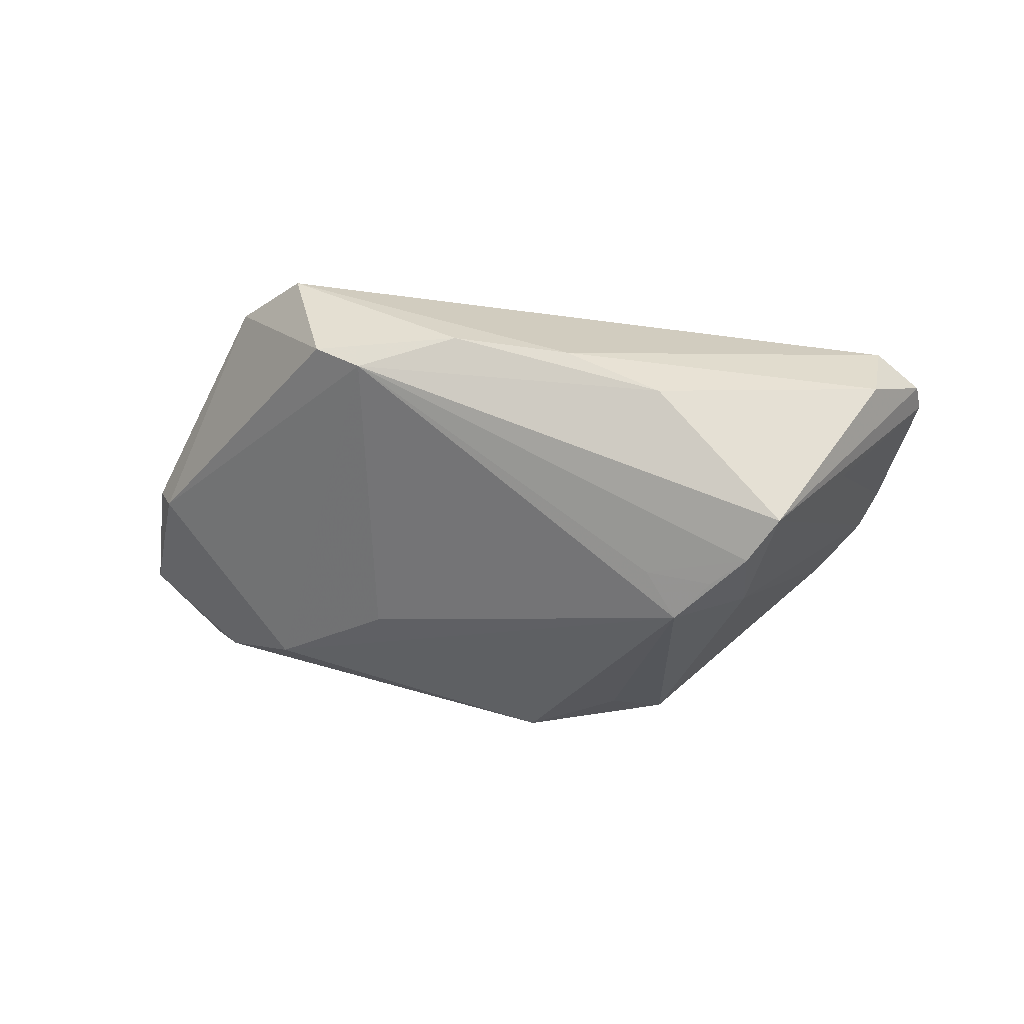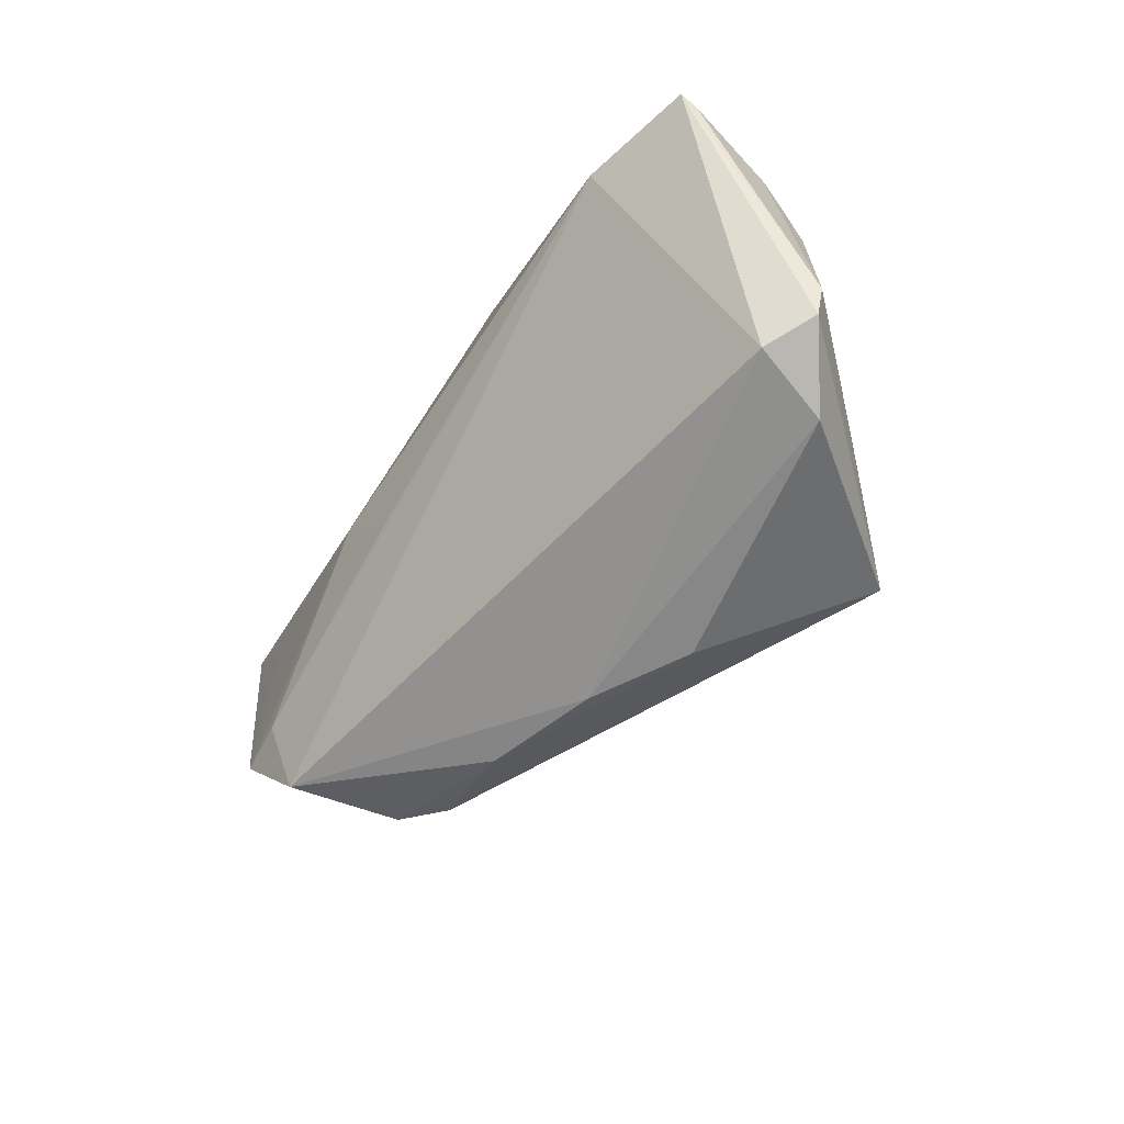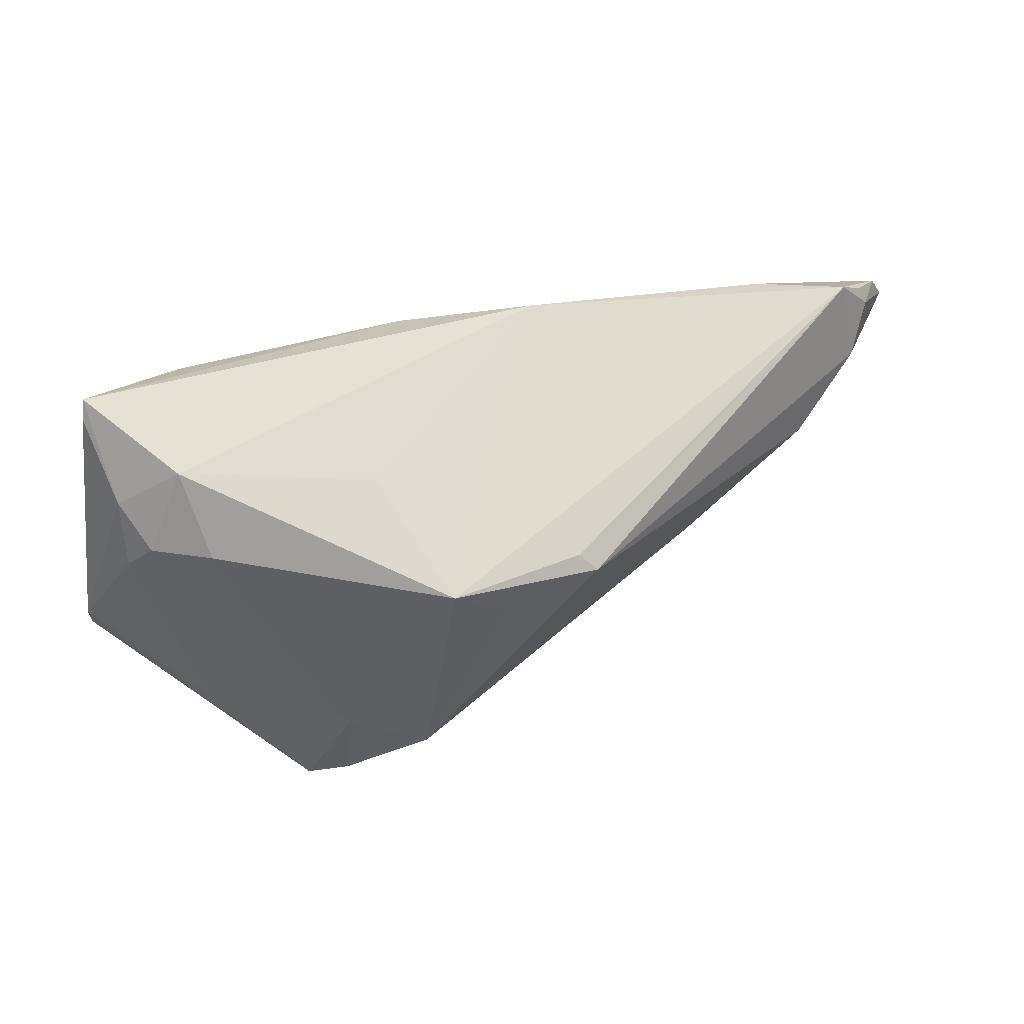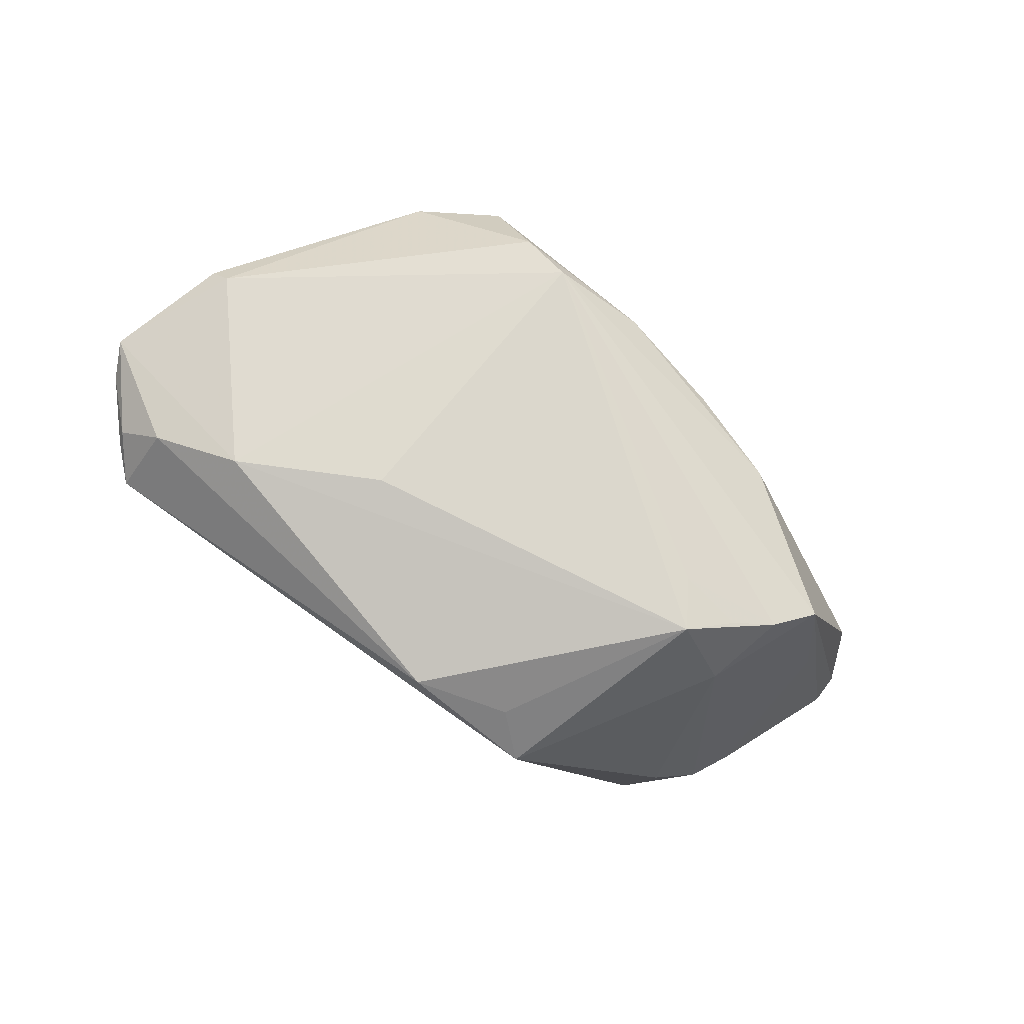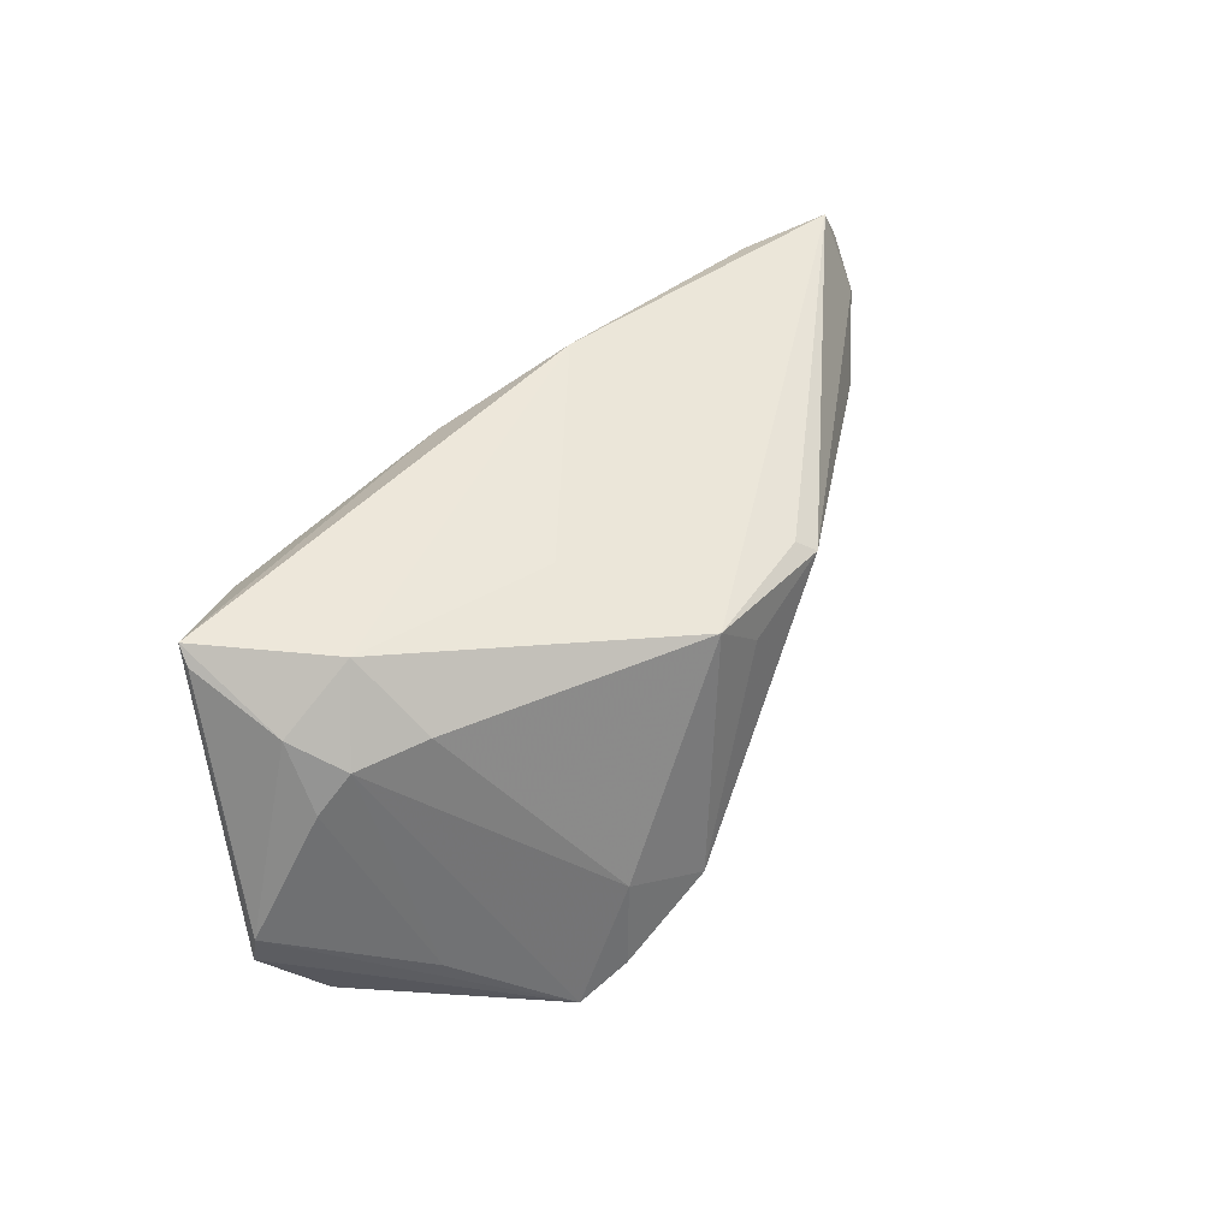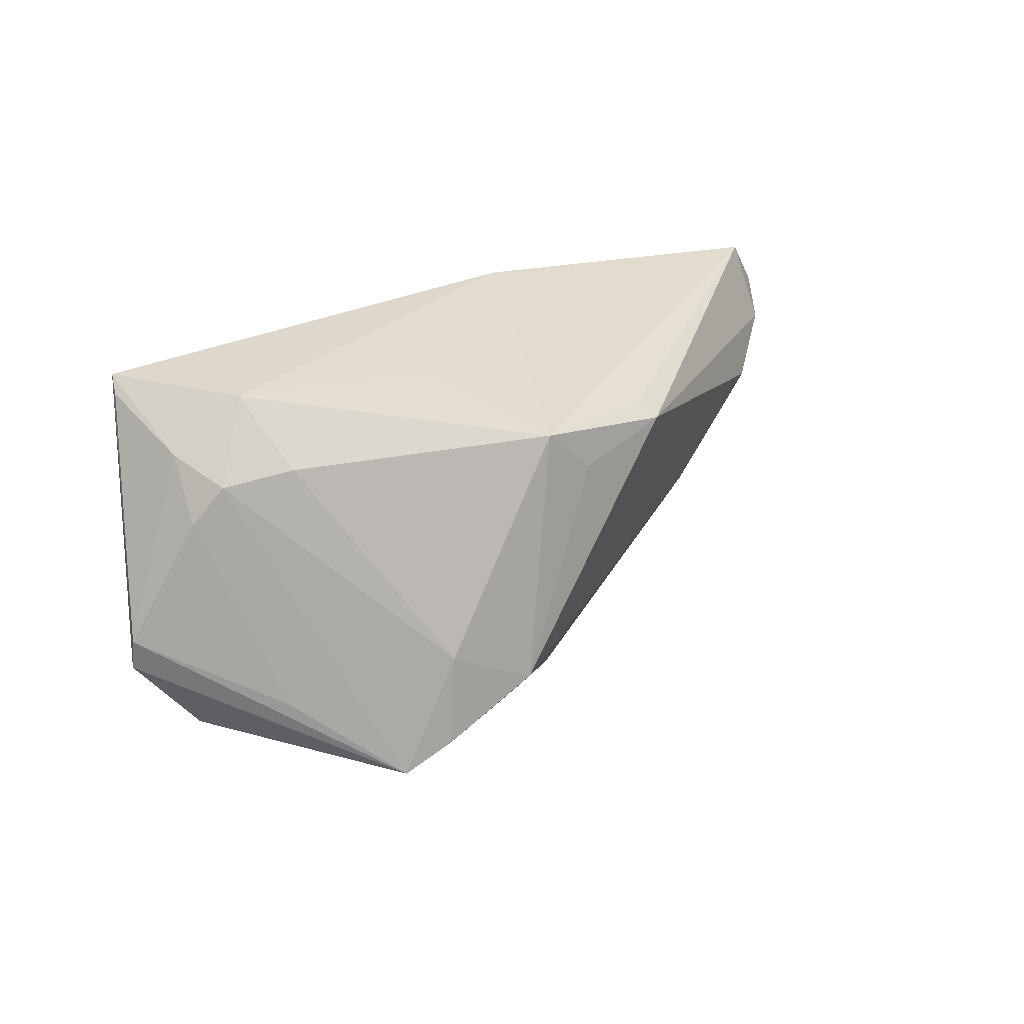
<metadata>
{"format":"obj","ext":"obj","renderer":"f3d","projection":"perspective","resolution":1024,"background":"white","views":[{"elev":-31.0,"azim":11.0,"up":"+Z"},{"elev":-34.7,"azim":52.7,"up":"+Y"},{"elev":56.9,"azim":155.4,"up":"+Y"},{"elev":-69.3,"azim":-37.3,"up":"+Z"},{"elev":43.6,"azim":118.6,"up":"+Y"},{"elev":23.6,"azim":131.5,"up":"+Y"}]}
</metadata>
<code>
v 0.03442 0.02239 0.02176
v 0.01411 0.02025 -0.02621
v -0.06567 0.01184 0.0004012
v 0.04868 0.01926 0.006359
v 0.01717 0.02478 -0.007752
v 0.004365 0.02505 0.01492
v -0.005107 0.01791 -0.02864
v 0.02137 -0.03028 -0.003236
v 0.04999 0.01134 0.002018
v -0.05267 -0.001475 0.014
v 0.05706 -0.004035 0.006866
v 0.02008 -0.01129 -0.02816
v 0.04007 0.01802 -0.006153
v 0.03092 -0.01814 -0.02411
v 0.04046 0.02576 0.002919
v 0.04497 -0.01237 -0.008719
v -0.05789 0.02086 -0.006215
v 0.0296 -0.006628 -0.02358
v -0.01835 -0.0004069 0.02112
v -0.008706 -0.005497 0.02176
v 0.05183 -0.01158 0.0117
v 0.04681 0.0161 -0.0004393
v -0.04168 -0.007398 0.01742
v 0.05688 -0.008035 0.007615
v -0.005986 -0.03555 0.005666
v 0.007871 0.01457 -0.02764
v 0.03589 -0.02204 -0.02068
v -0.06037 -0.003405 0.006169
v -0.02521 -3.105e-05 -0.01805
v -0.05313 0.02703 -0.006607
v -0.01157 0.02959 0.006534
v 0.04903 0.02503 0.01702
v -0.05847 -0.004782 0.003153
v -0.05359 0.01669 -0.01077
v -0.03015 -0.03351 0.02035
v -0.0572 0.02296 -0.004986
v -0.04286 0.02623 -0.0005315
v 0.00919 -0.03293 0.002945
v -0.04313 0.01096 -0.01592
v -0.01976 -0.03555 0.002767
v 0.05073 -0.0166 0.002462
v 0.0256 -0.01532 -0.02564
v -0.0403 -0.02655 0.02091
v -0.003331 0.01978 -0.02663
v 0.01705 -0.01602 -0.02323
v -0.02593 -0.03555 0.006548
v -0.0631 0.0167 -0.000445
v 0.04812 0.02709 0.01856
v -0.03391 -0.02353 0.02164
f 21 1 35
f 1 6 19
f 19 6 10
f 48 24 11
f 48 6 1
f 1 21 48
f 21 24 48
f 41 24 21
f 3 10 47
f 10 6 47
f 1 19 20
f 15 48 4
f 31 48 15
f 6 48 31
f 39 7 12
f 39 33 3
f 39 40 33
f 35 43 46
f 33 40 46
f 46 43 33
f 8 40 27
f 27 41 8
f 40 14 27
f 24 41 27
f 11 24 27
f 27 16 11
f 35 46 25
f 25 46 40
f 25 40 8
f 23 19 10
f 10 43 23
f 23 43 19
f 49 43 35
f 35 1 49
f 1 20 49
f 49 20 19
f 19 43 49
f 3 33 28
f 33 43 28
f 28 10 3
f 28 43 10
f 32 48 11
f 11 4 32
f 32 4 48
f 31 2 30
f 12 7 26
f 26 2 12
f 7 2 26
f 13 2 15
f 5 31 15
f 15 2 5
f 5 2 31
f 29 39 12
f 12 40 29
f 40 39 29
f 45 40 12
f 45 14 40
f 2 13 18
f 18 27 14
f 12 2 18
f 18 14 12
f 35 25 38
f 38 21 35
f 38 25 8
f 38 41 21
f 8 41 38
f 37 30 47
f 31 30 37
f 37 47 6
f 6 31 37
f 44 2 7
f 7 30 44
f 44 30 2
f 3 47 17
f 15 4 22
f 22 13 15
f 22 18 13
f 16 27 22
f 27 18 22
f 12 14 42
f 42 45 12
f 14 45 42
f 47 30 36
f 36 17 47
f 30 17 36
f 34 17 30
f 7 39 34
f 34 30 7
f 34 39 3
f 3 17 34
f 9 4 11
f 9 22 4
f 11 16 9
f 16 22 9

</code>
